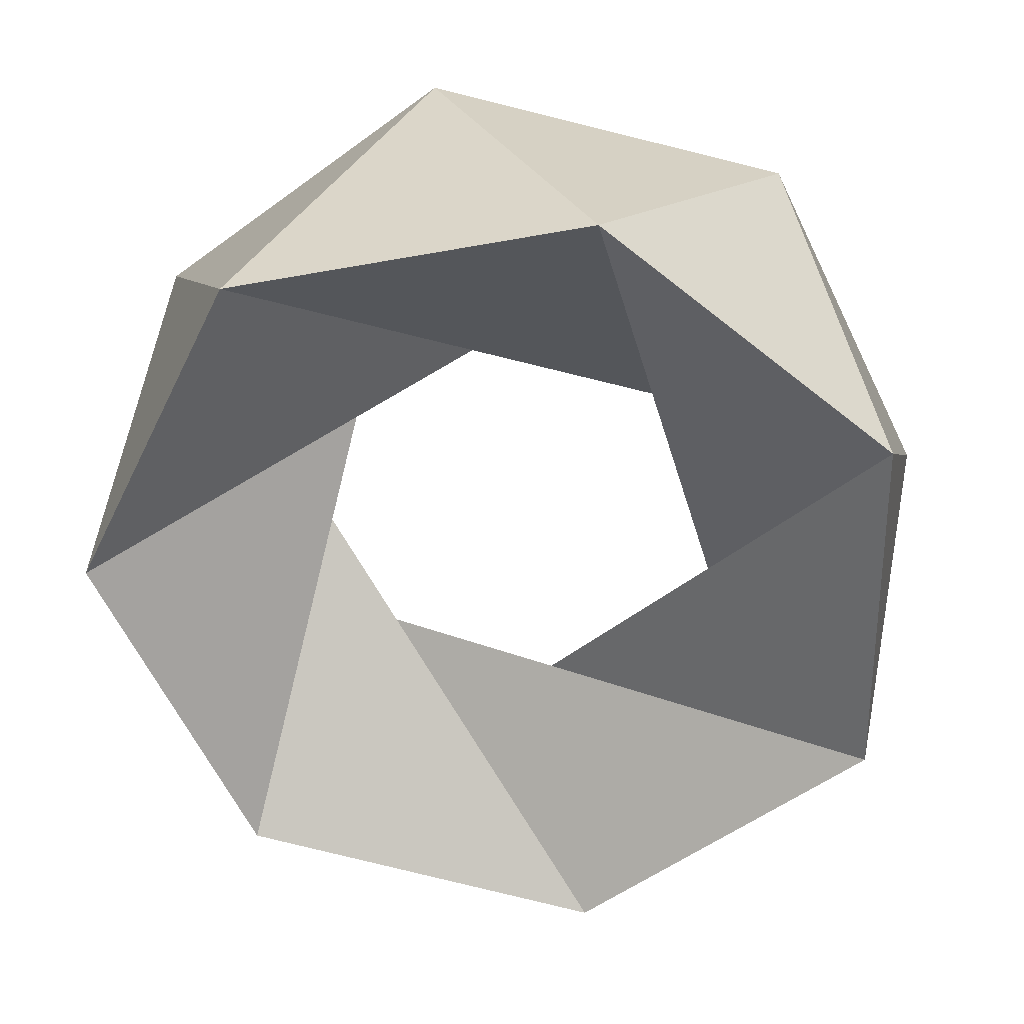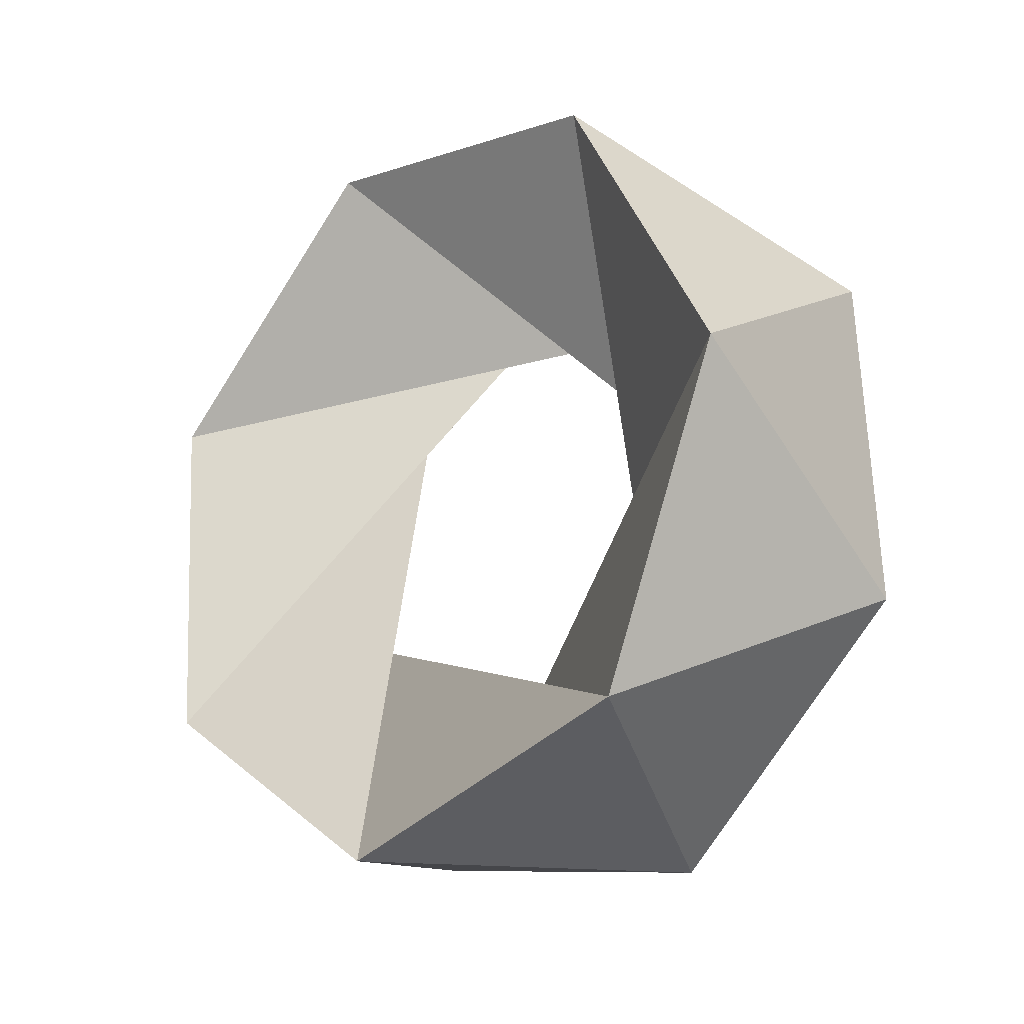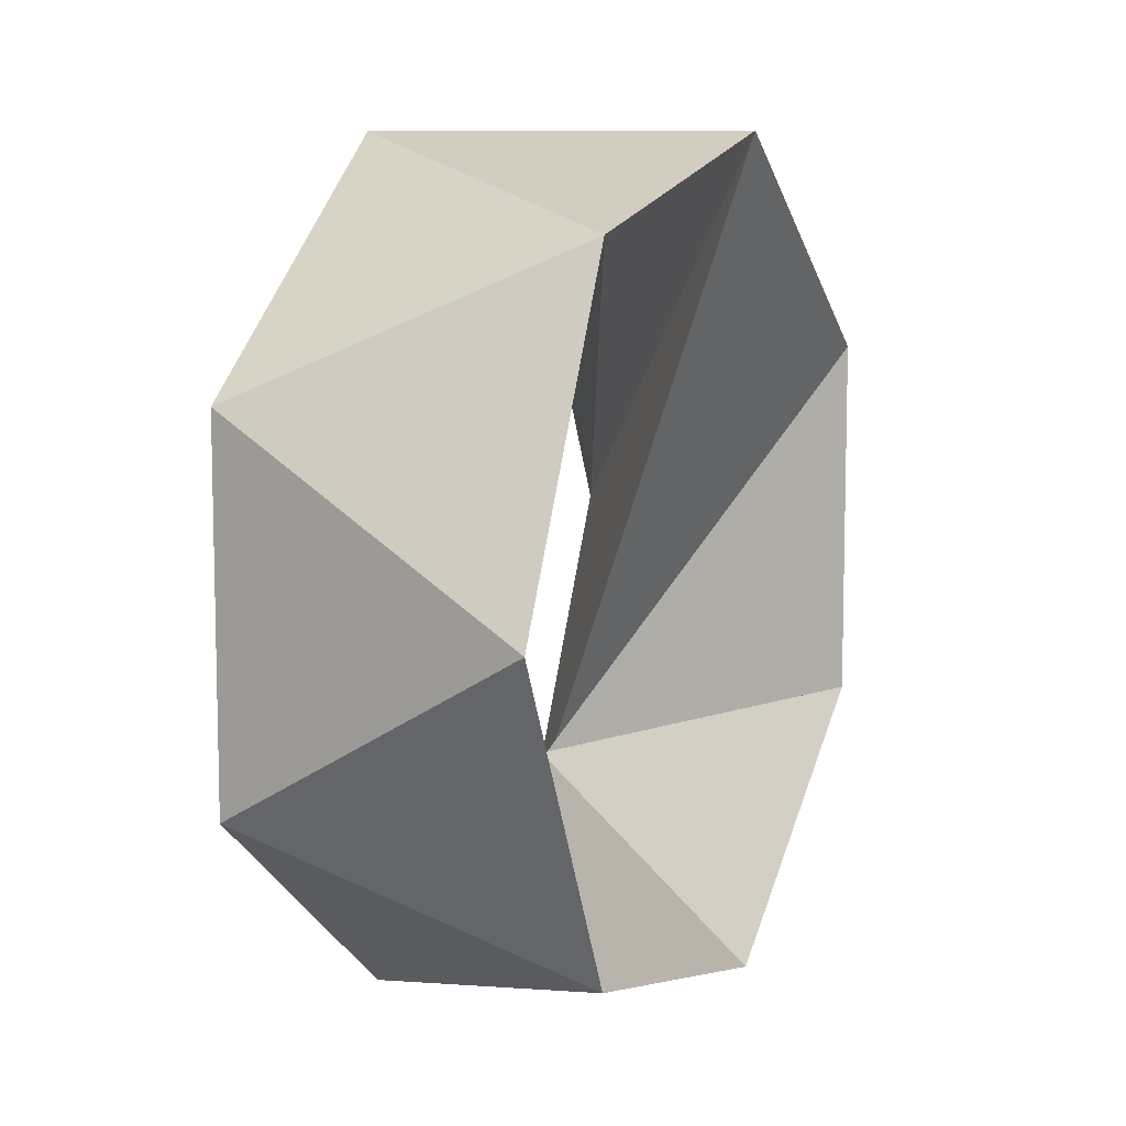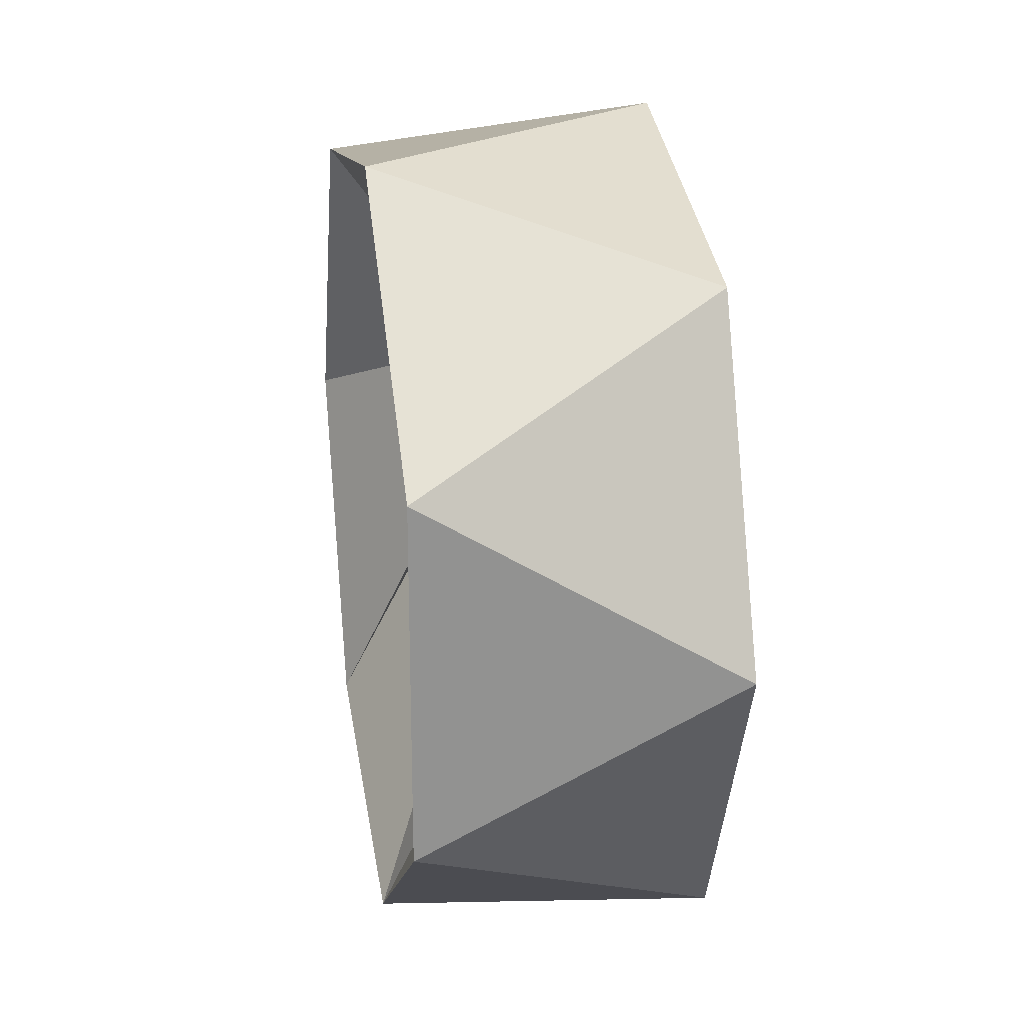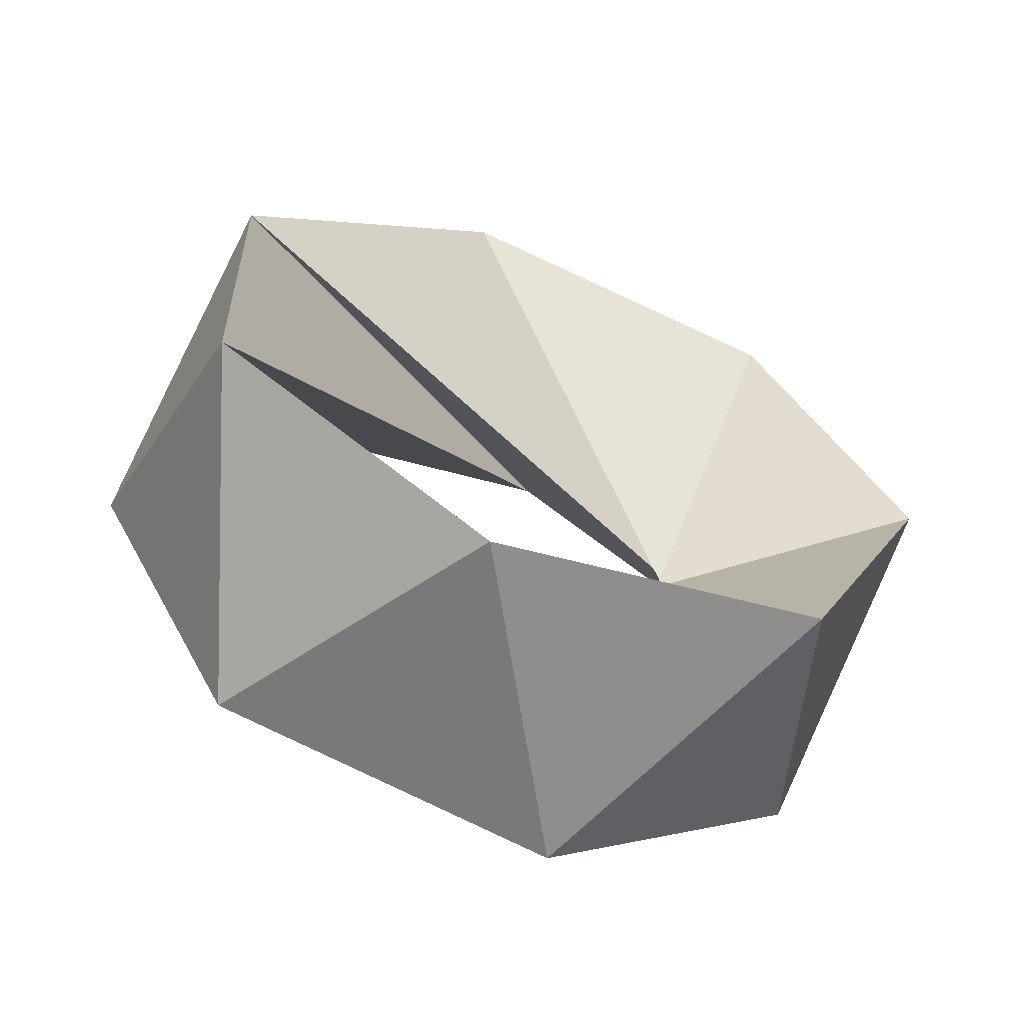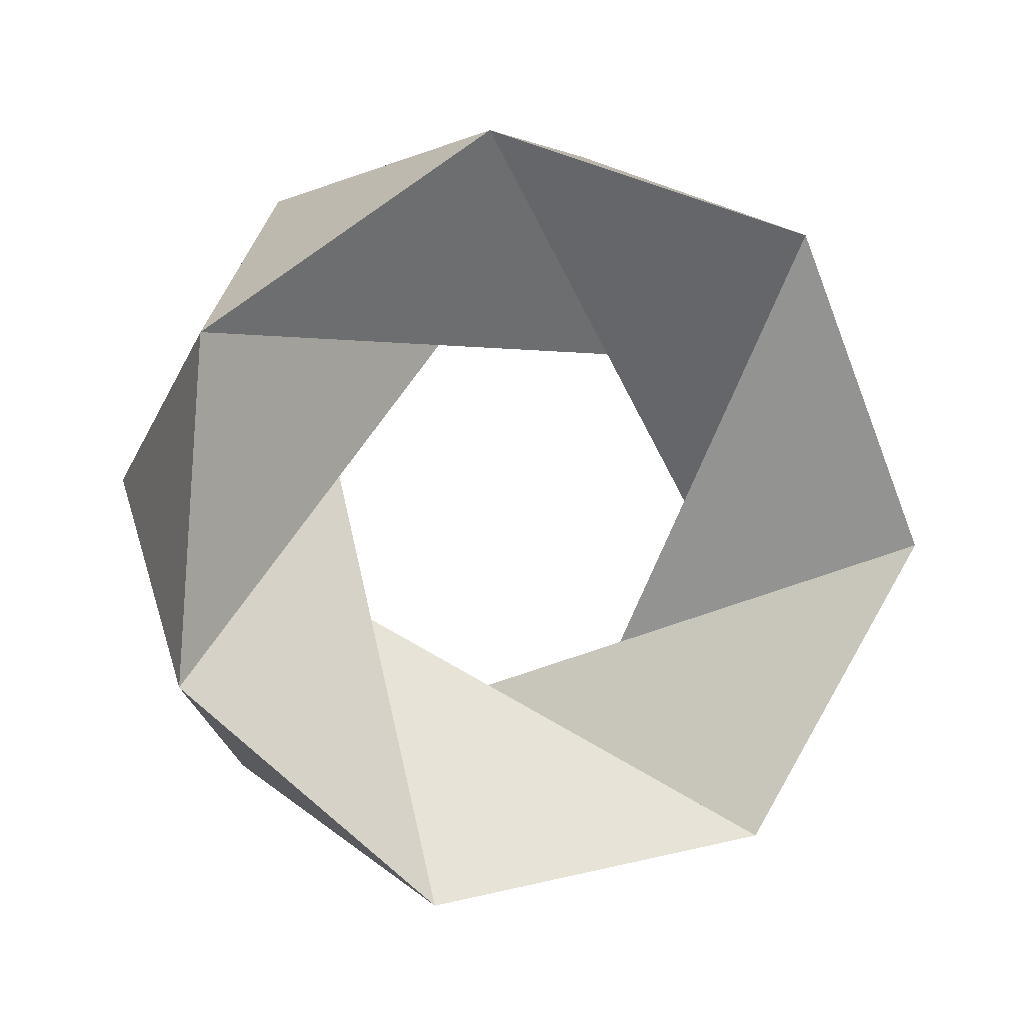
<metadata>
{"format":"obj","ext":"obj","renderer":"f3d","projection":"perspective","resolution":1024,"background":"white","views":[{"elev":31.7,"azim":-115.7,"up":"+Z"},{"elev":23.6,"azim":-35.8,"up":"+Y"},{"elev":9.7,"azim":-6.5,"up":"+Z"},{"elev":23.9,"azim":139.7,"up":"+Z"},{"elev":-29.6,"azim":-115.9,"up":"+Y"},{"elev":38.3,"azim":-106.4,"up":"+Y"}]}
</metadata>
<code>
v 0.5 0 -1.123
v -0.5 0 1.123
v -0.5 0 -1.123
v 0 0.8369 0.901
v 0 0.8369 -0.901
v 0 -0.8369 0.901
v 0 -0.8369 -0.901
v 0.901 0.6712 0.5
v 0.901 0.6712 -0.5
v -0.901 -0.6712 0.5
v -0.901 -0.6712 -0.5
v 0.2225 1.209 0
v -0.2225 -1.209 0
v 0.5 0 1.123
f 14 4 2
f 14 2 6
f 14 6 12
f 14 12 5
f 1 3 5
f 1 5 9
f 1 9 11
f 1 11 10
f 6 2 10
f 6 10 13
f 6 13 4
f 6 4 12
f 7 11 3
f 7 3 1
f 7 1 10
f 7 10 2
f 8 12 4
f 8 4 14
f 8 14 5
f 8 5 3
f 9 5 12
f 9 12 8
f 9 8 3
f 9 3 11
f 13 10 11
f 13 11 7
f 13 7 2
f 13 2 4

</code>
